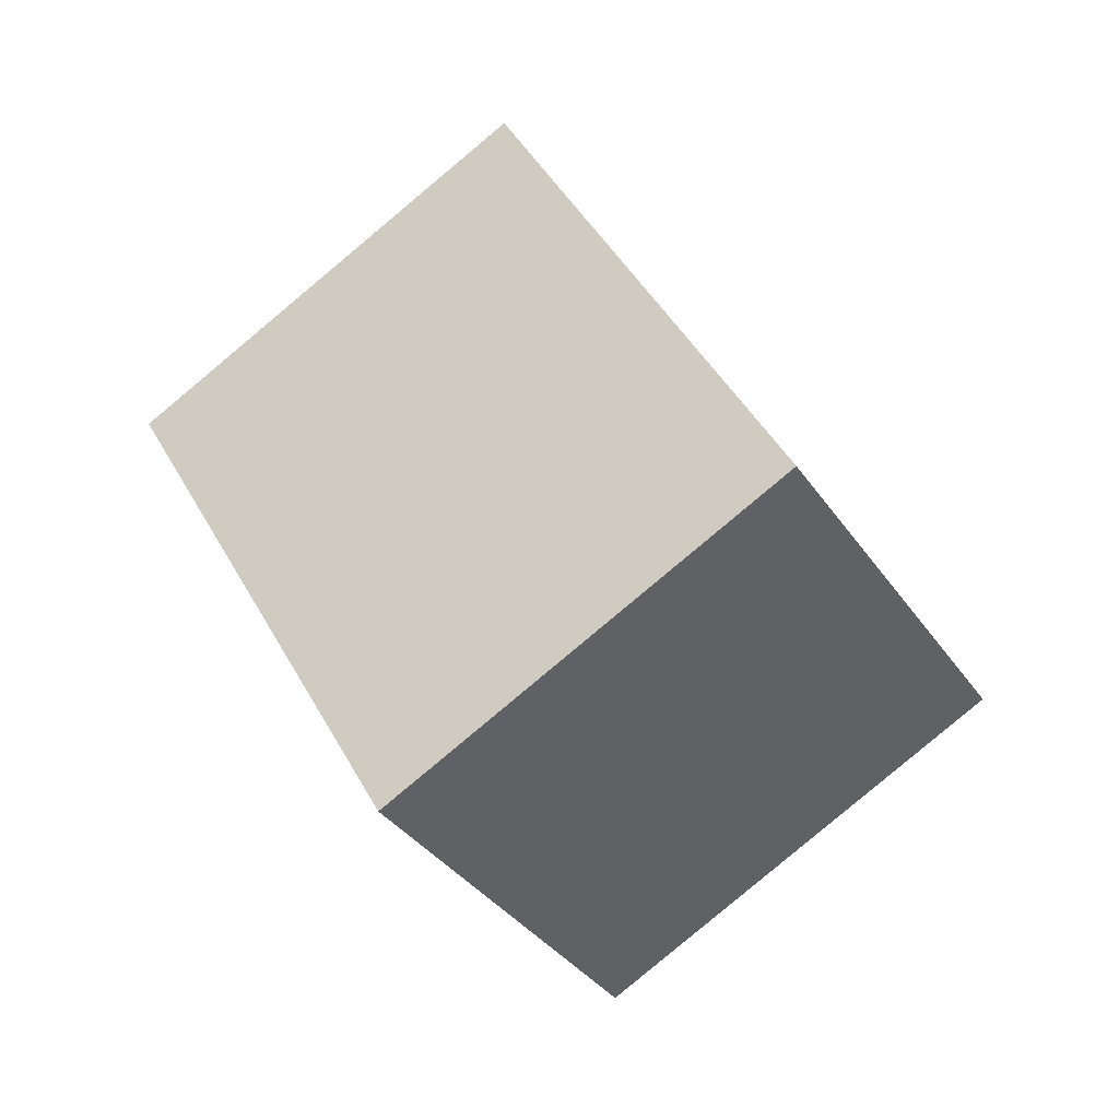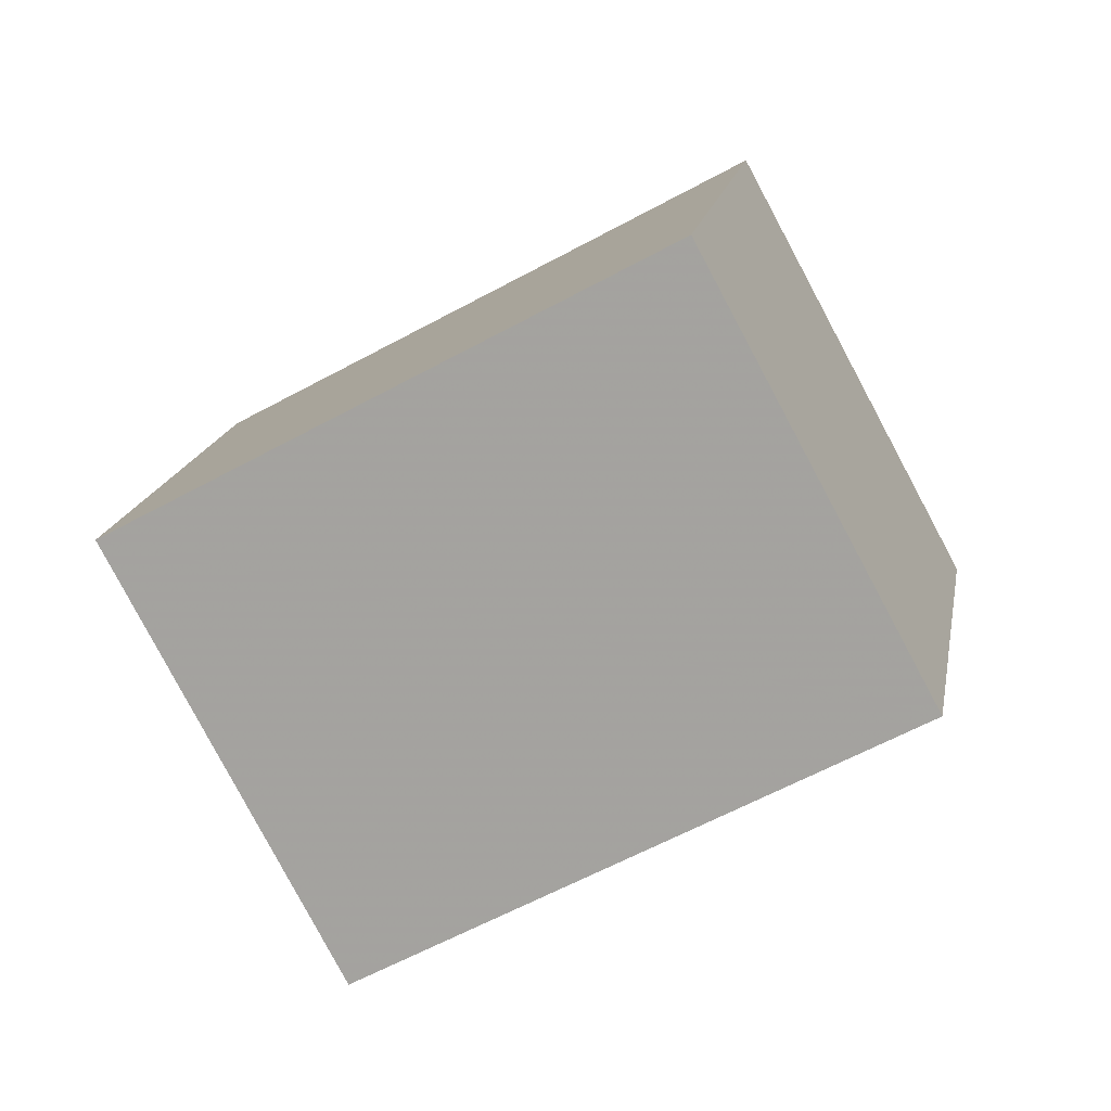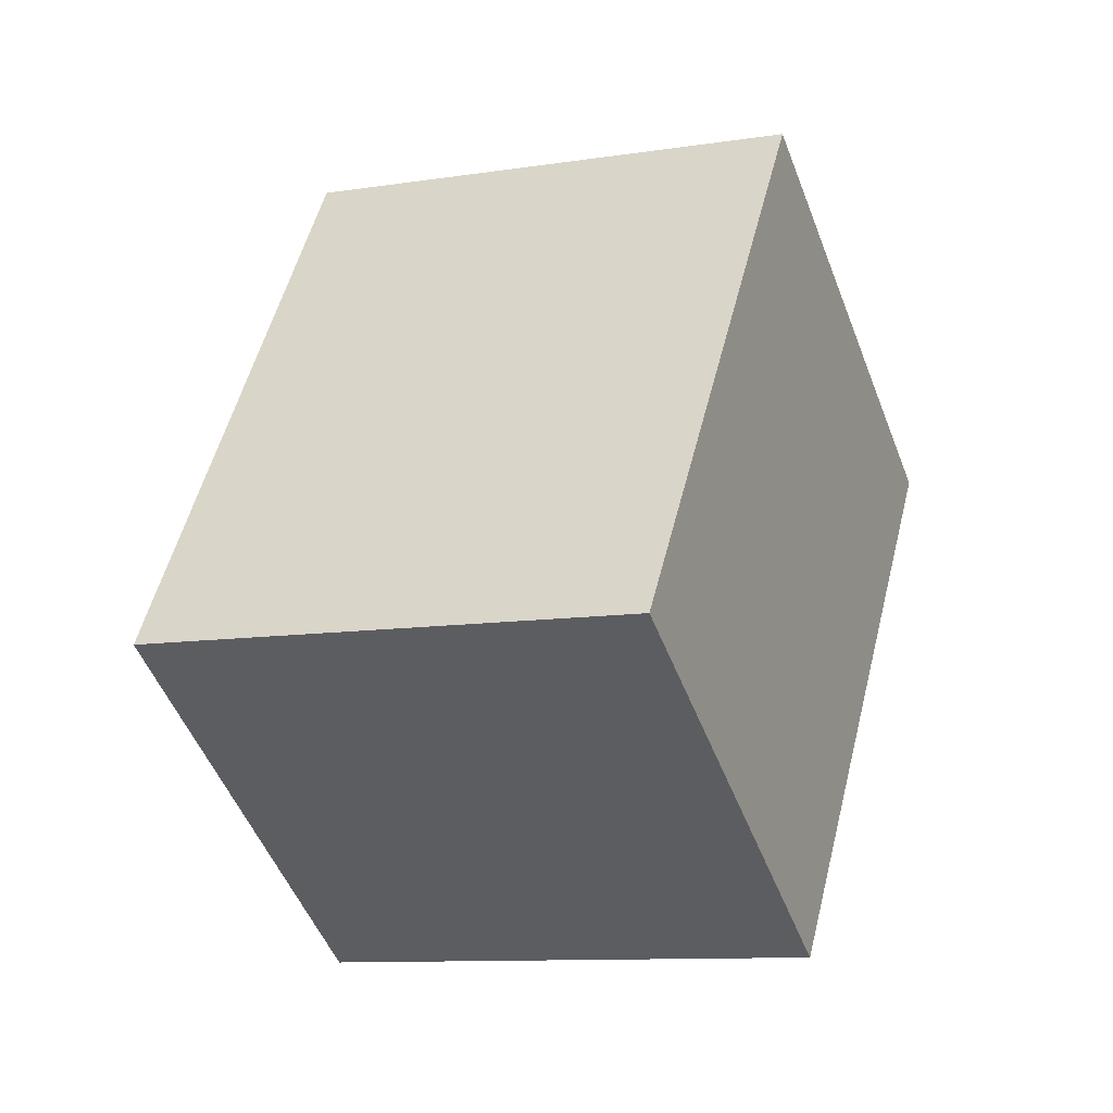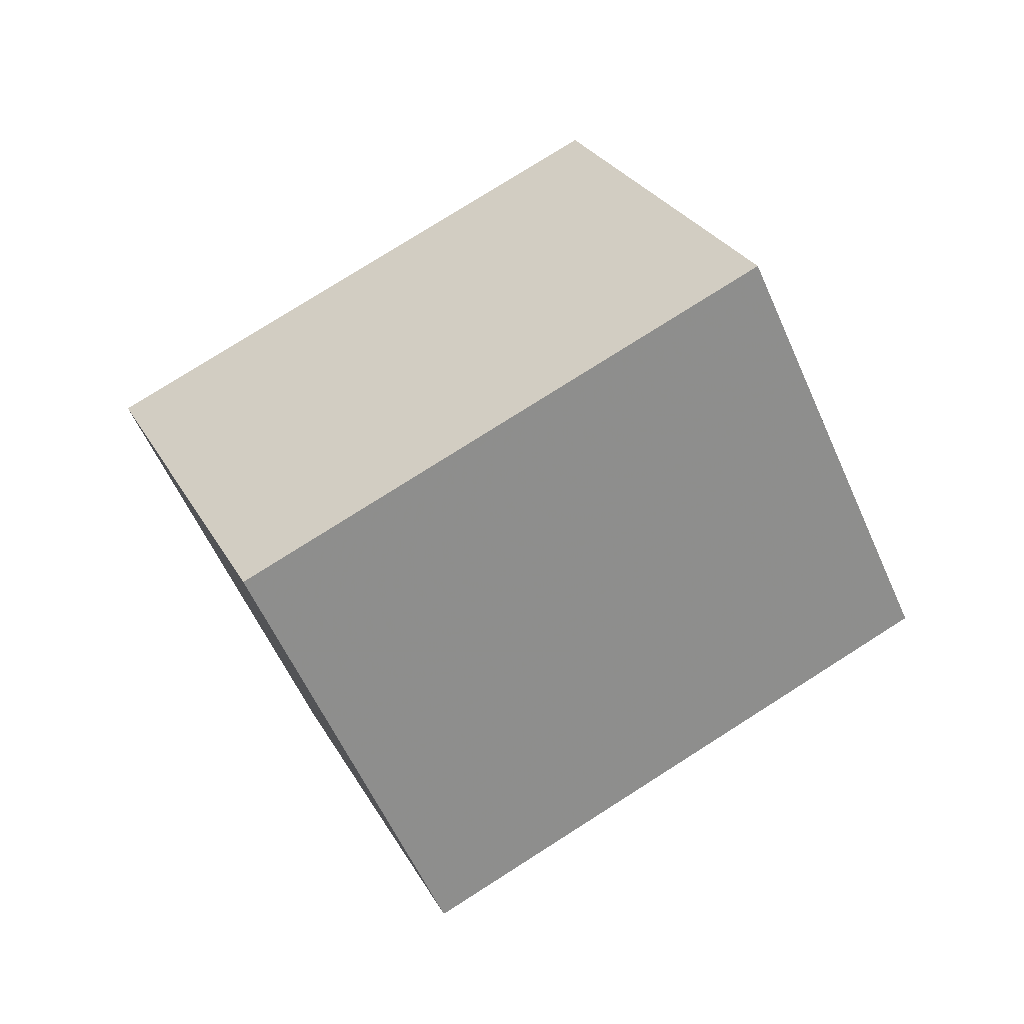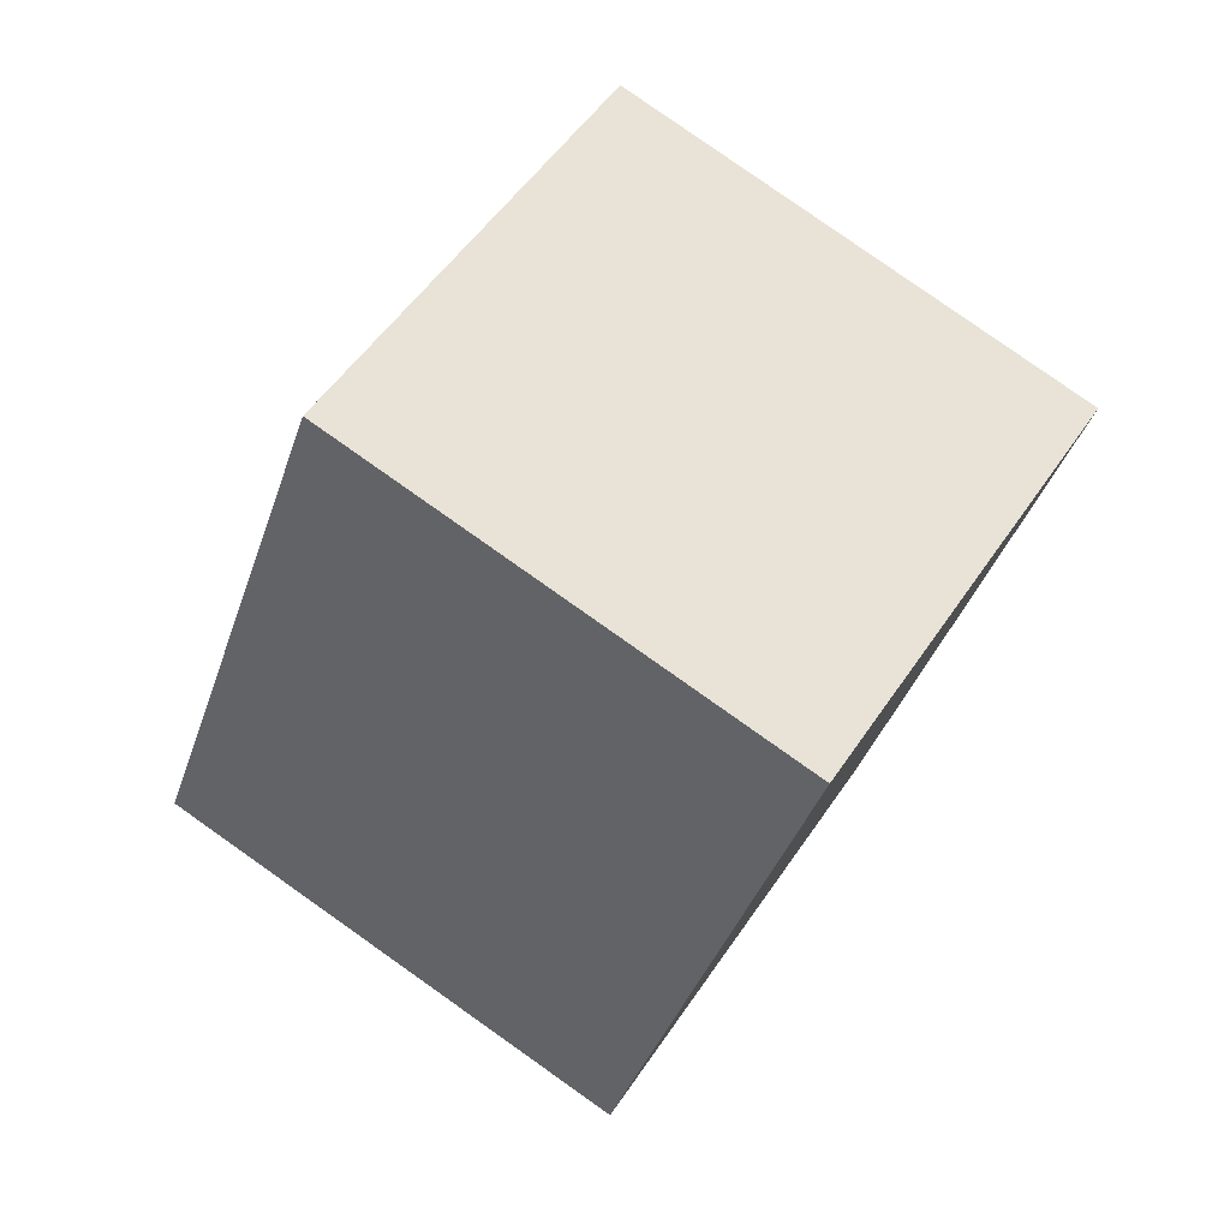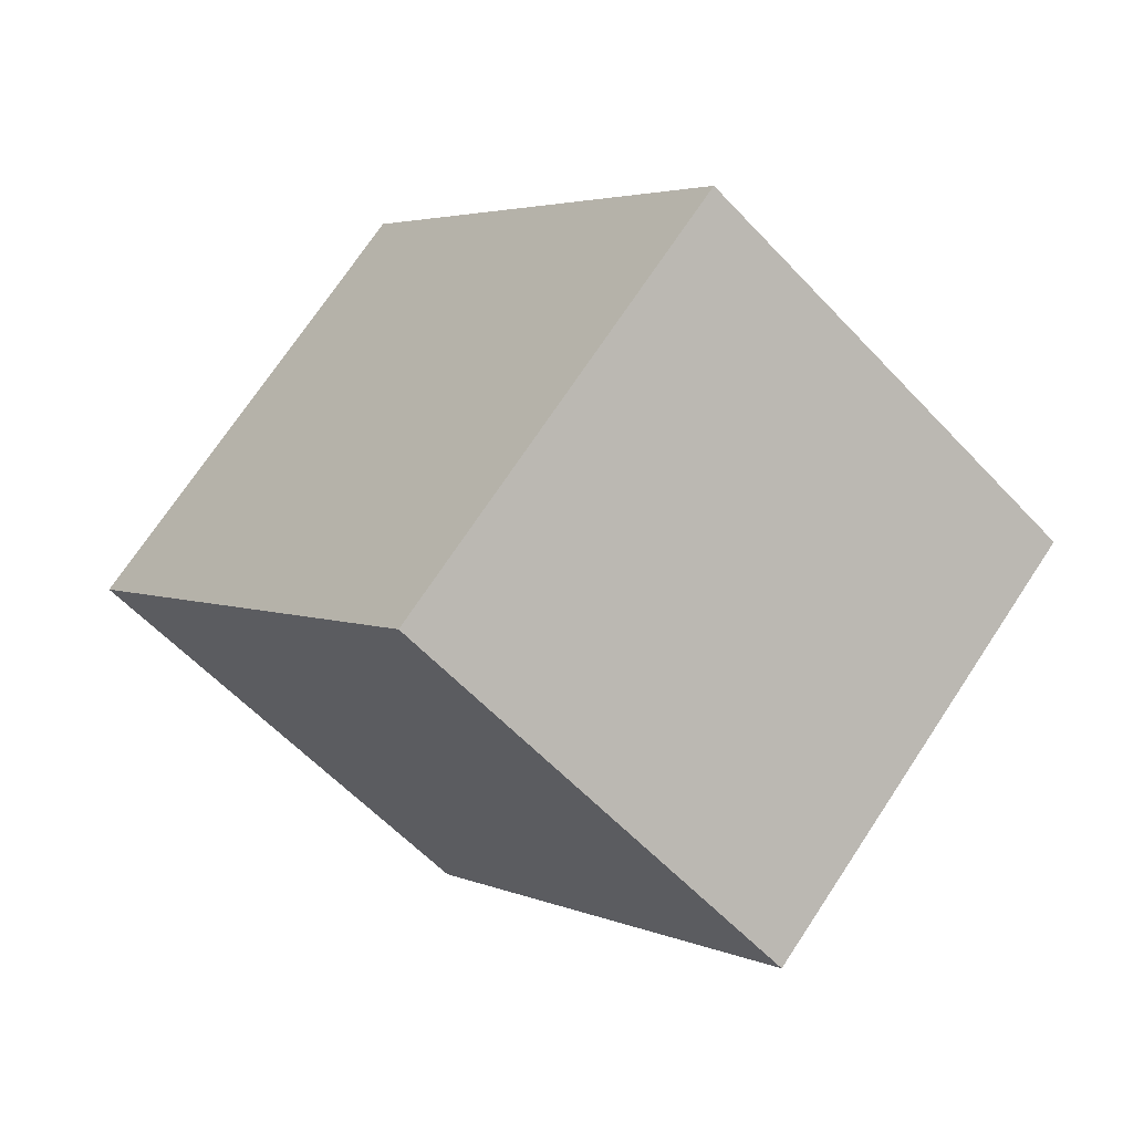
<metadata>
{"format":"obj","ext":"obj","renderer":"f3d","projection":"perspective","resolution":1024,"background":"white","views":[{"elev":5.8,"azim":-148.2,"up":"+Y"},{"elev":-8.5,"azim":55.6,"up":"+Z"},{"elev":71.6,"azim":139.7,"up":"+Z"},{"elev":-11.0,"azim":-28.3,"up":"+Y"},{"elev":-56.7,"azim":-71.5,"up":"+Z"},{"elev":-23.2,"azim":-88.2,"up":"+Z"}]}
</metadata>
<code>
v -0.168 -0.5127 -1.109
v -0.2067 -1.216 -0.03882
v -1.033 0.3315 -0.5864
v -1.072 -0.3713 0.4842
v 1.072 0.3713 -0.4842
v 1.033 -0.3315 0.5864
v 0.2067 1.216 0.03882
v 0.168 0.5127 1.109
f 2 4 1
f 5 2 1
f 1 4 3
f 3 5 1
f 2 8 4
f 6 2 5
f 6 8 2
f 4 8 3
f 7 5 3
f 3 8 7
f 7 6 5
f 8 6 7

</code>
